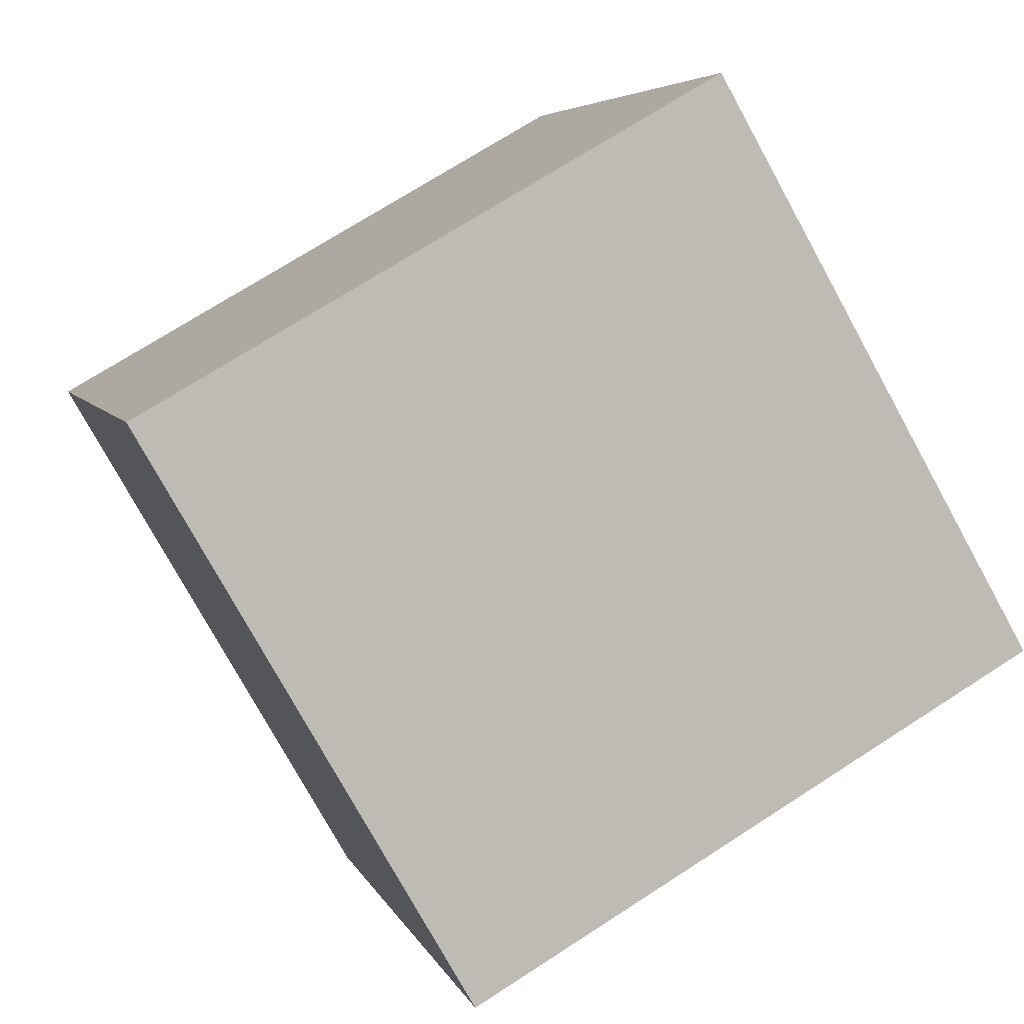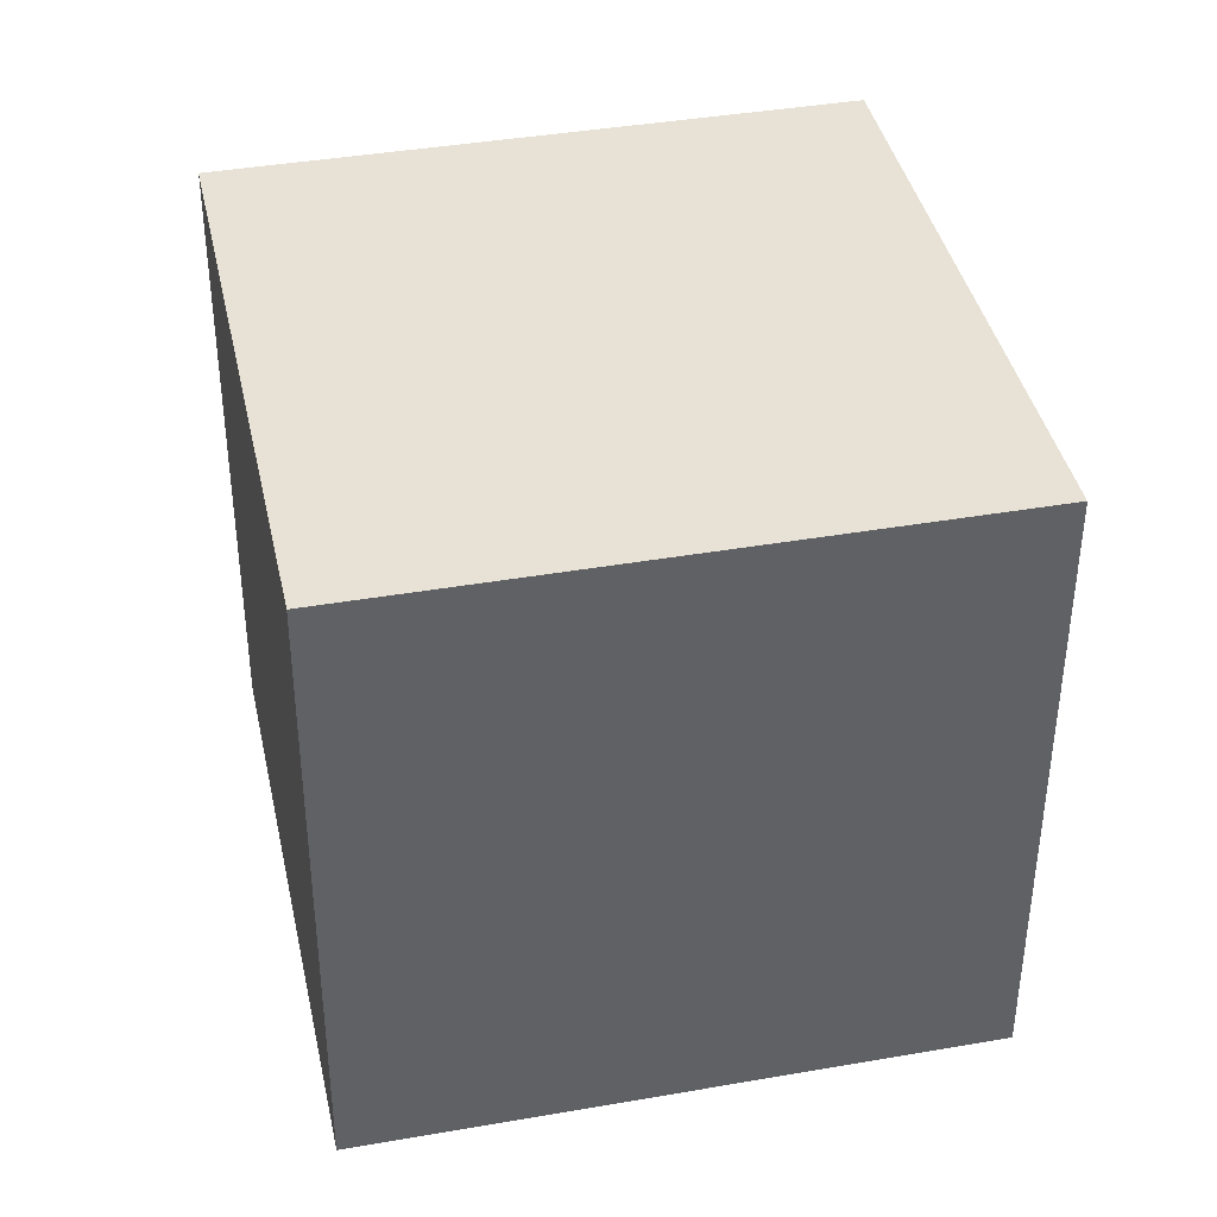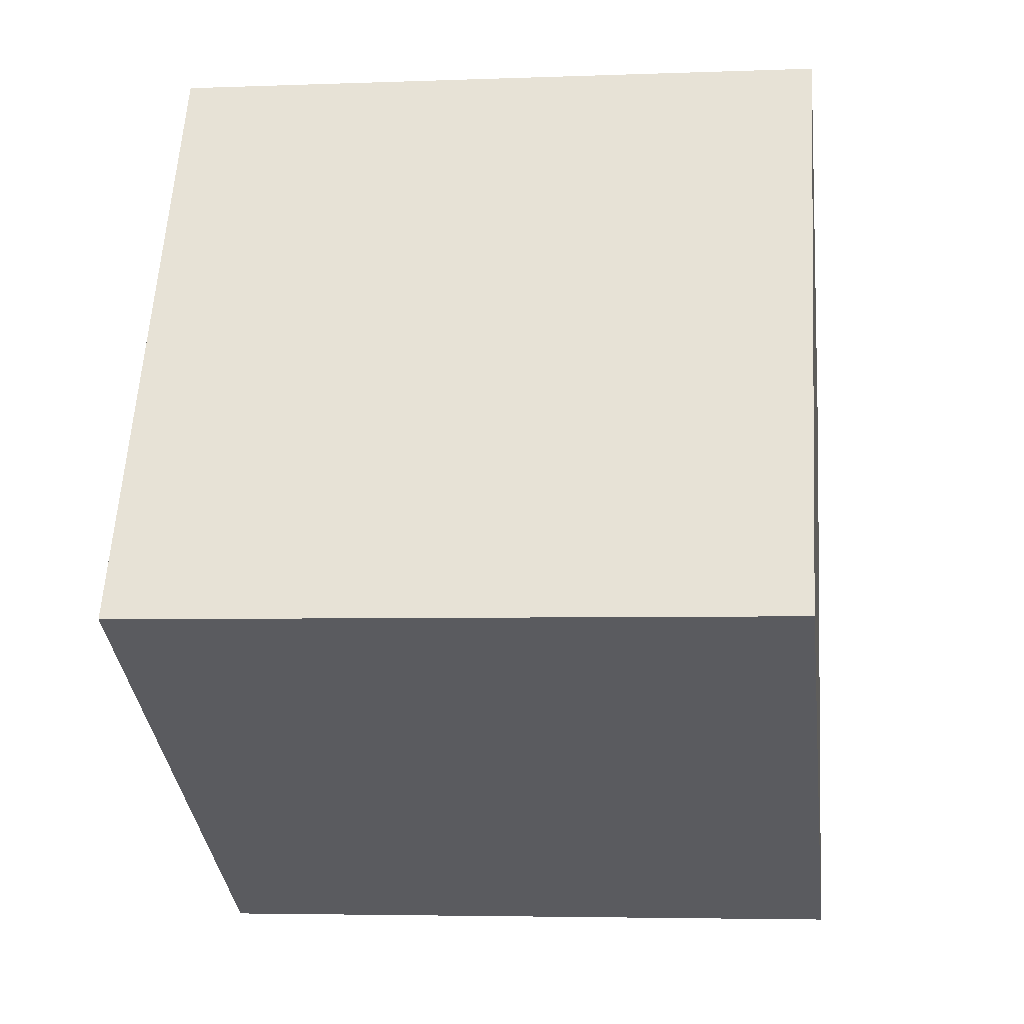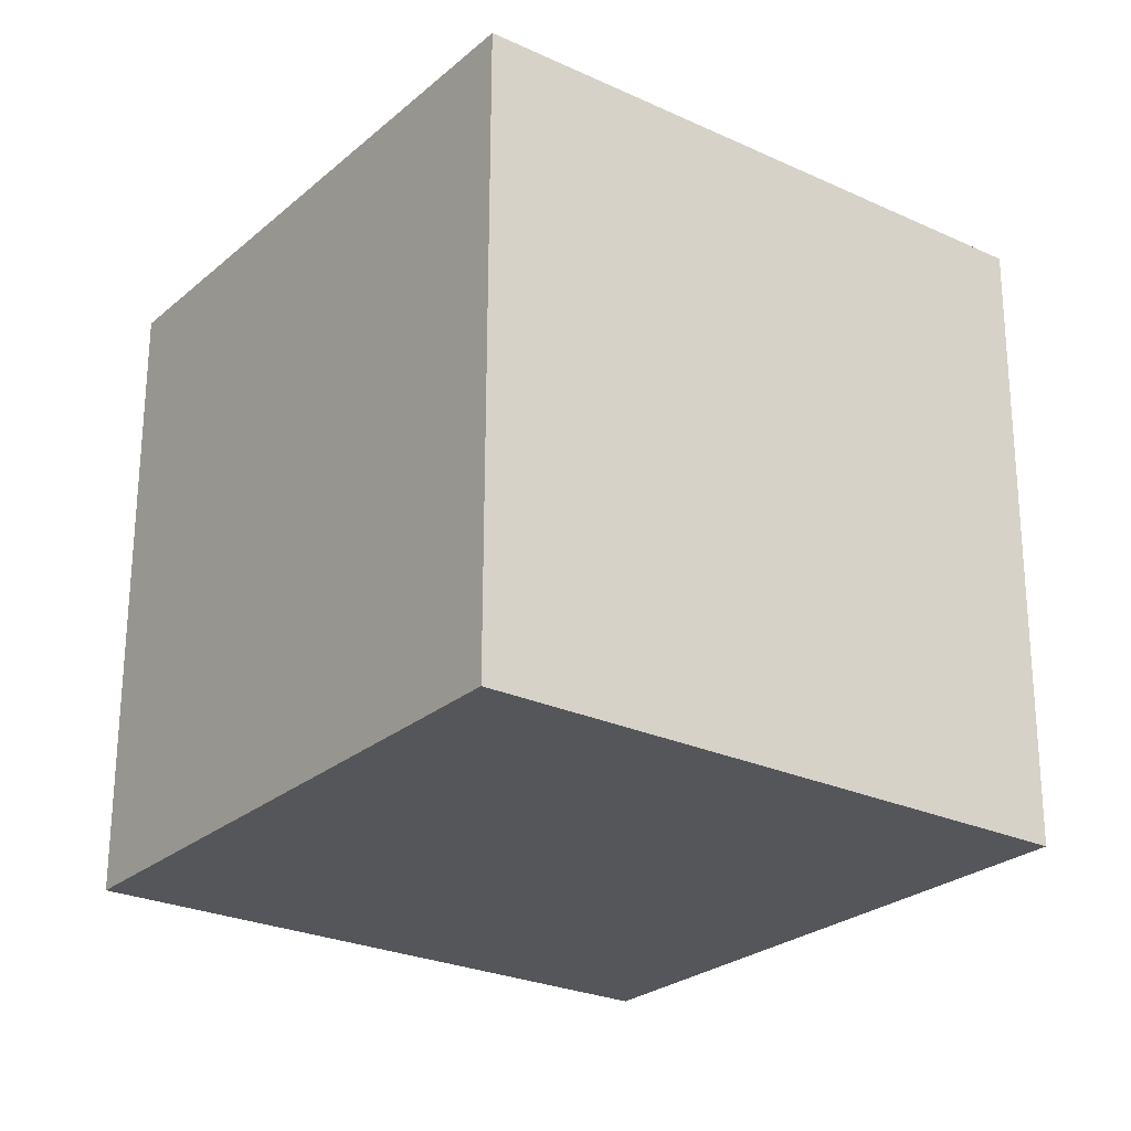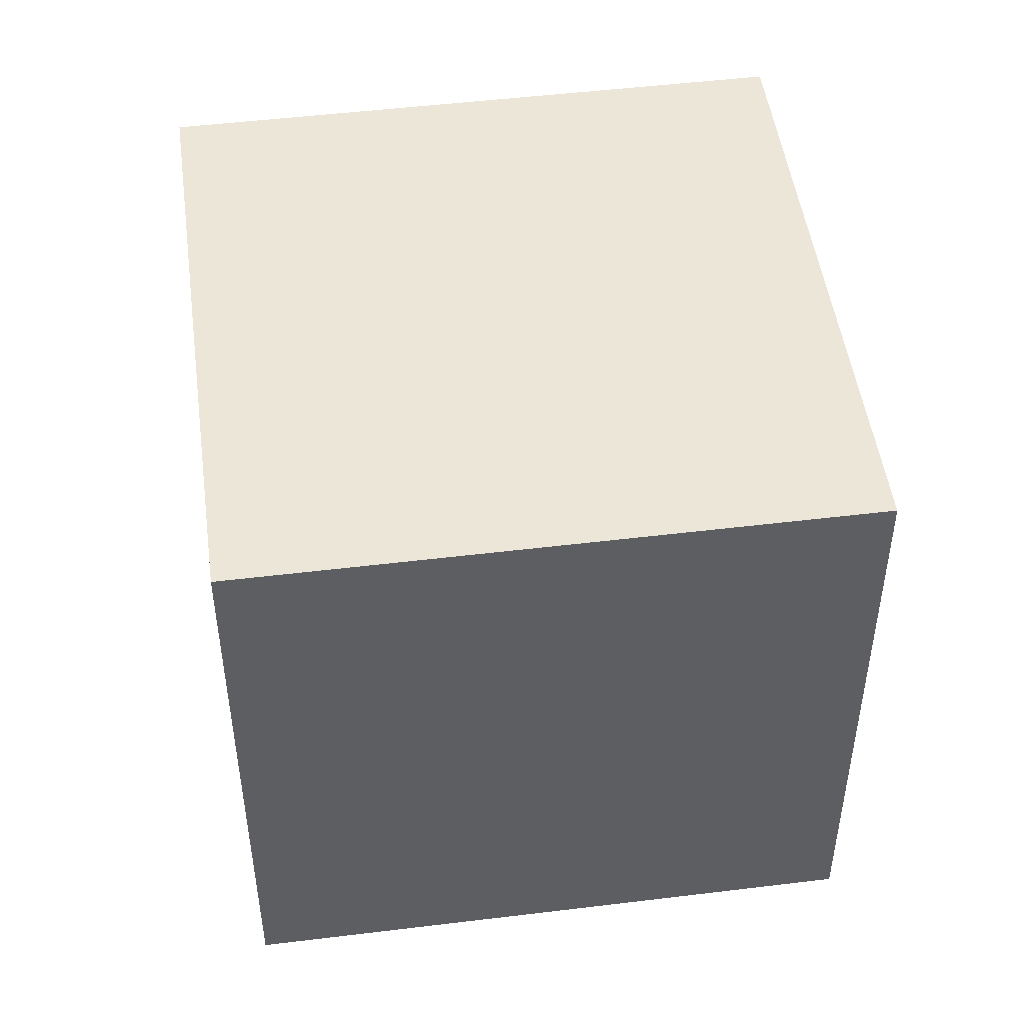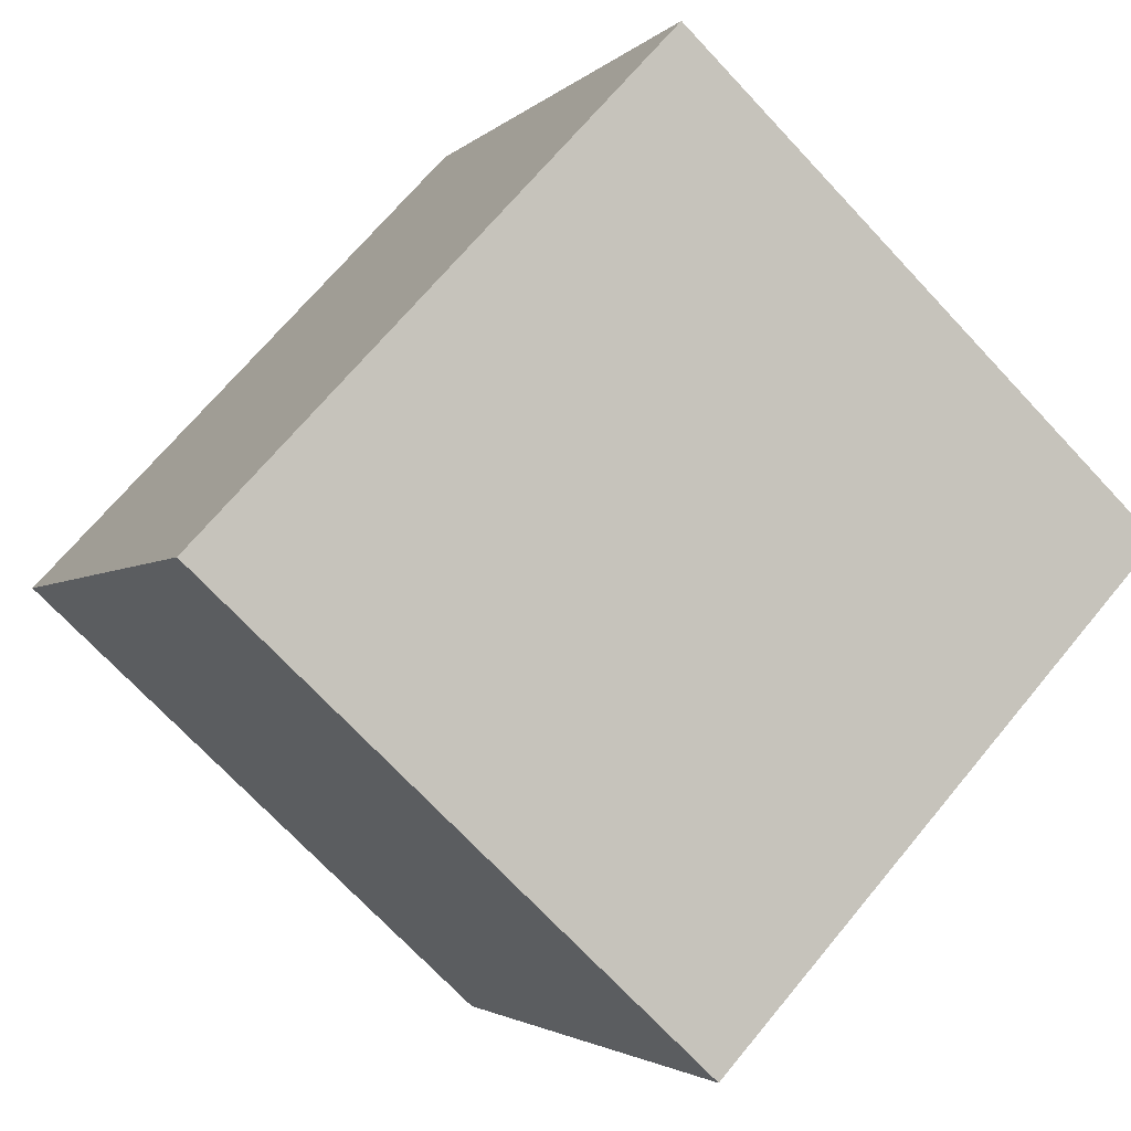
<metadata>
{"format":"obj","ext":"obj","renderer":"f3d","projection":"perspective","resolution":1024,"background":"white","views":[{"elev":71.4,"azim":57.1,"up":"+Z"},{"elev":40.2,"azim":-74.5,"up":"+Y"},{"elev":-5.4,"azim":-82.8,"up":"+Z"},{"elev":-25.4,"azim":-98.8,"up":"+Y"},{"elev":49.1,"azim":20.0,"up":"+Y"},{"elev":68.6,"azim":39.5,"up":"+Z"}]}
</metadata>
<code>
v -9.544 -4.978 -7.425
v -4.894 -5.001 1.428
v -9.539 5.022 -7.402
v -4.889 4.999 1.451
v -0.691 -4.973 -12.07
v 3.959 -4.995 -3.222
v -0.6858 5.027 -12.05
v 3.964 5.005 -3.199
f 2 4 1
f 5 2 1
f 1 4 3
f 3 5 1
f 2 8 4
f 6 2 5
f 6 8 2
f 4 8 3
f 7 5 3
f 3 8 7
f 7 6 5
f 8 6 7

</code>
